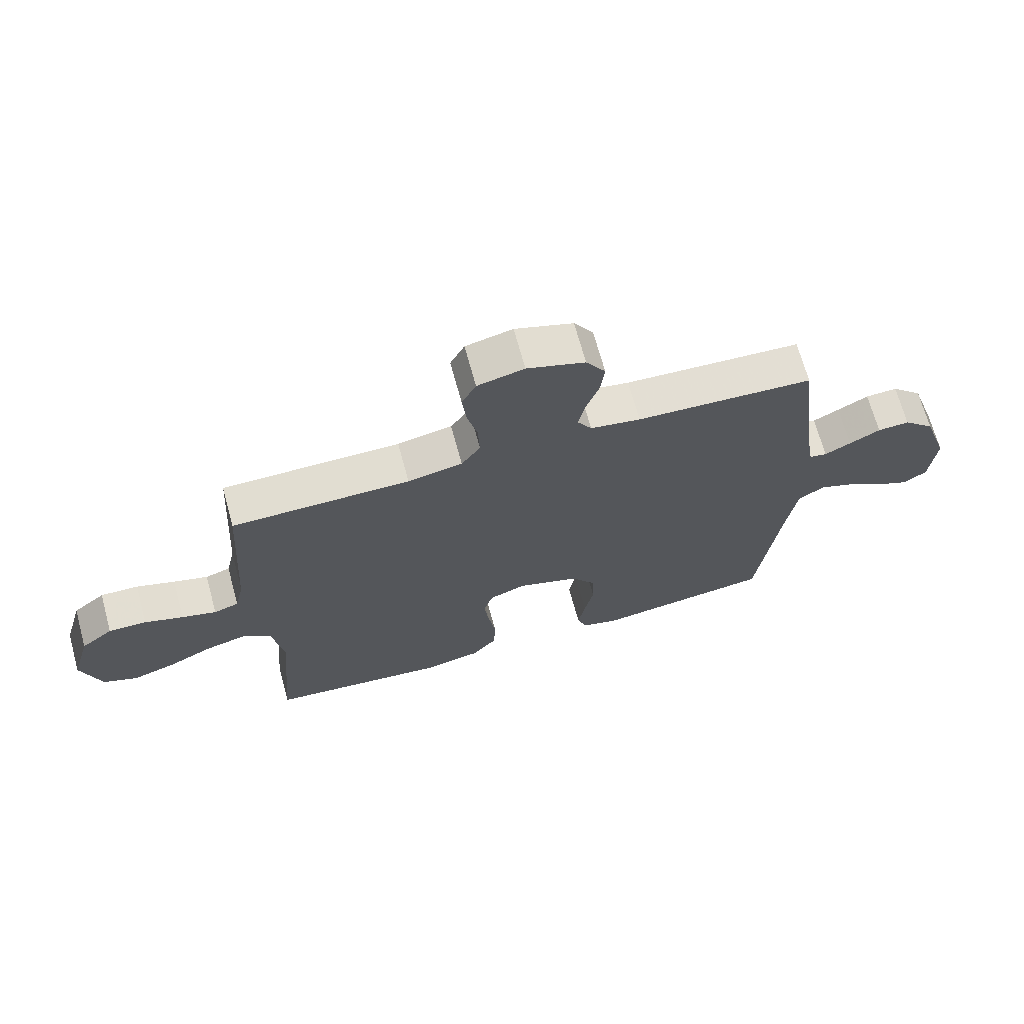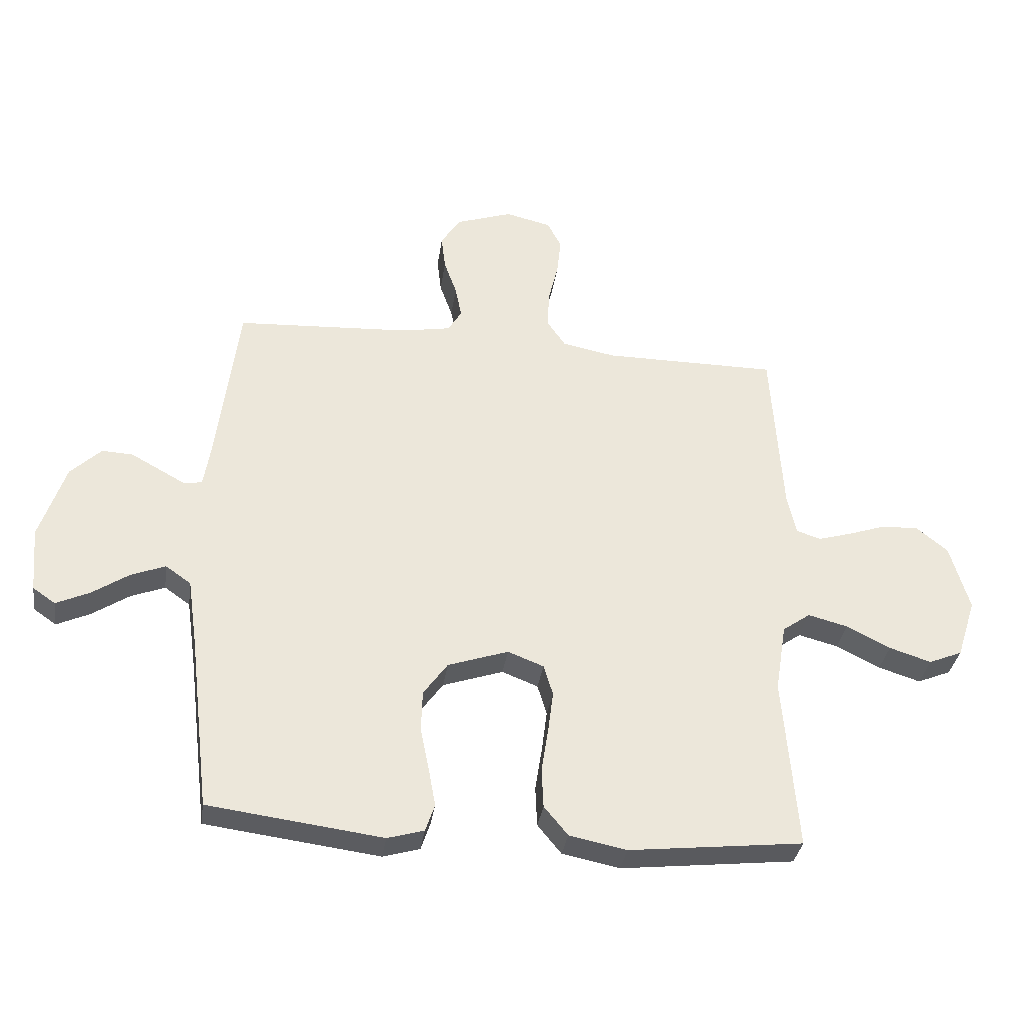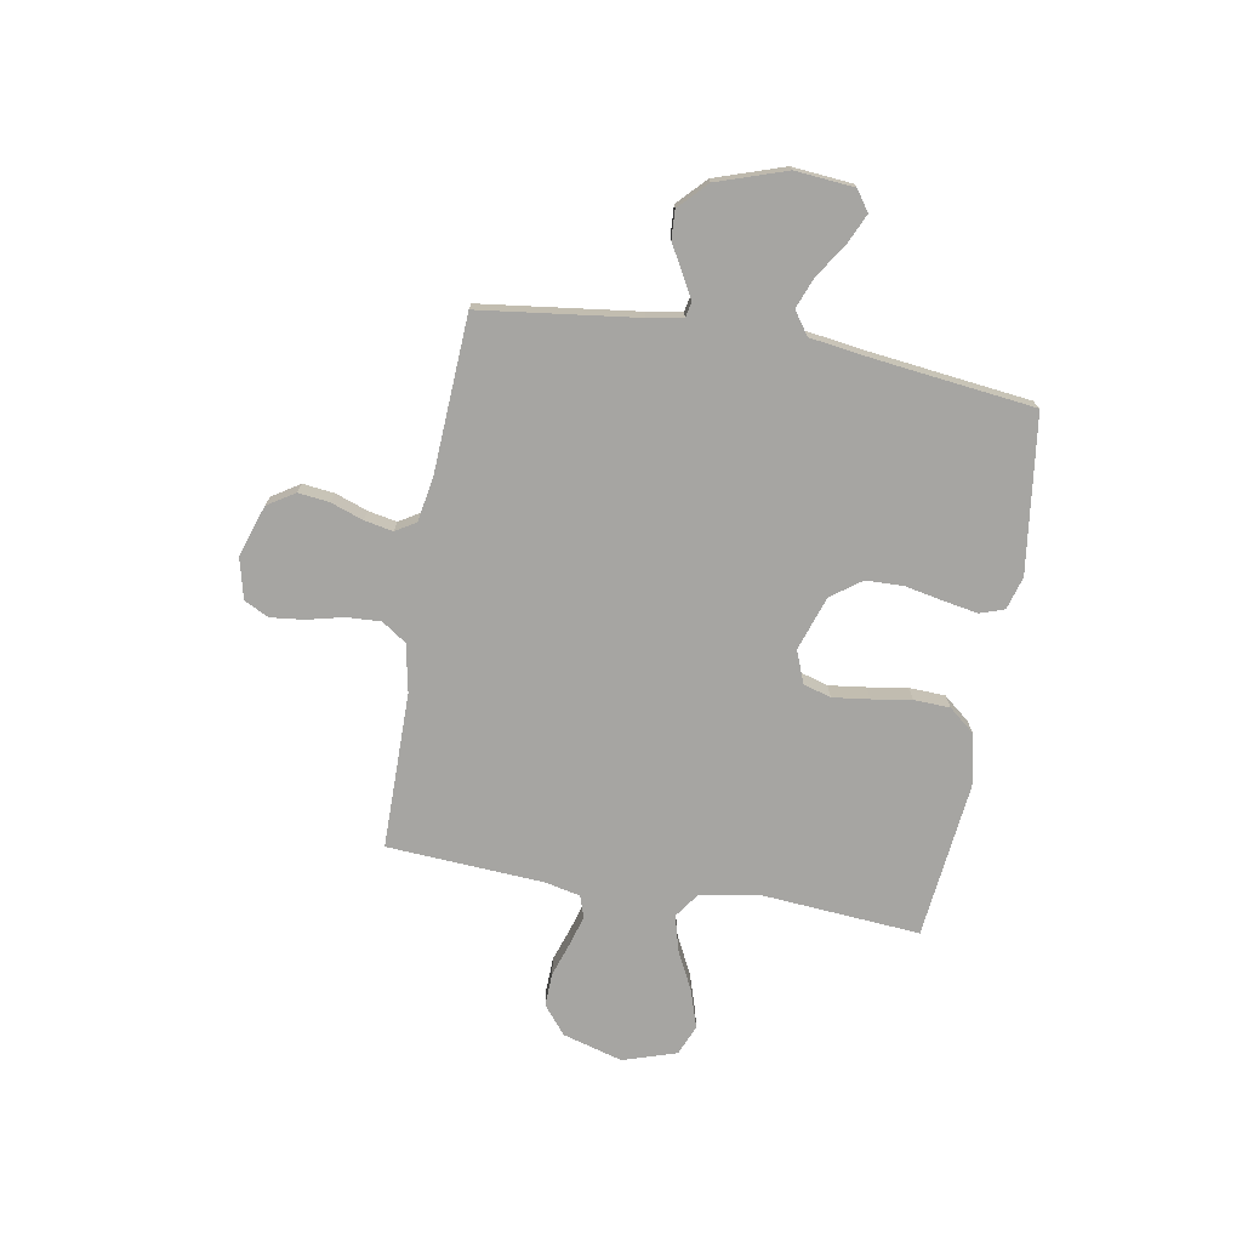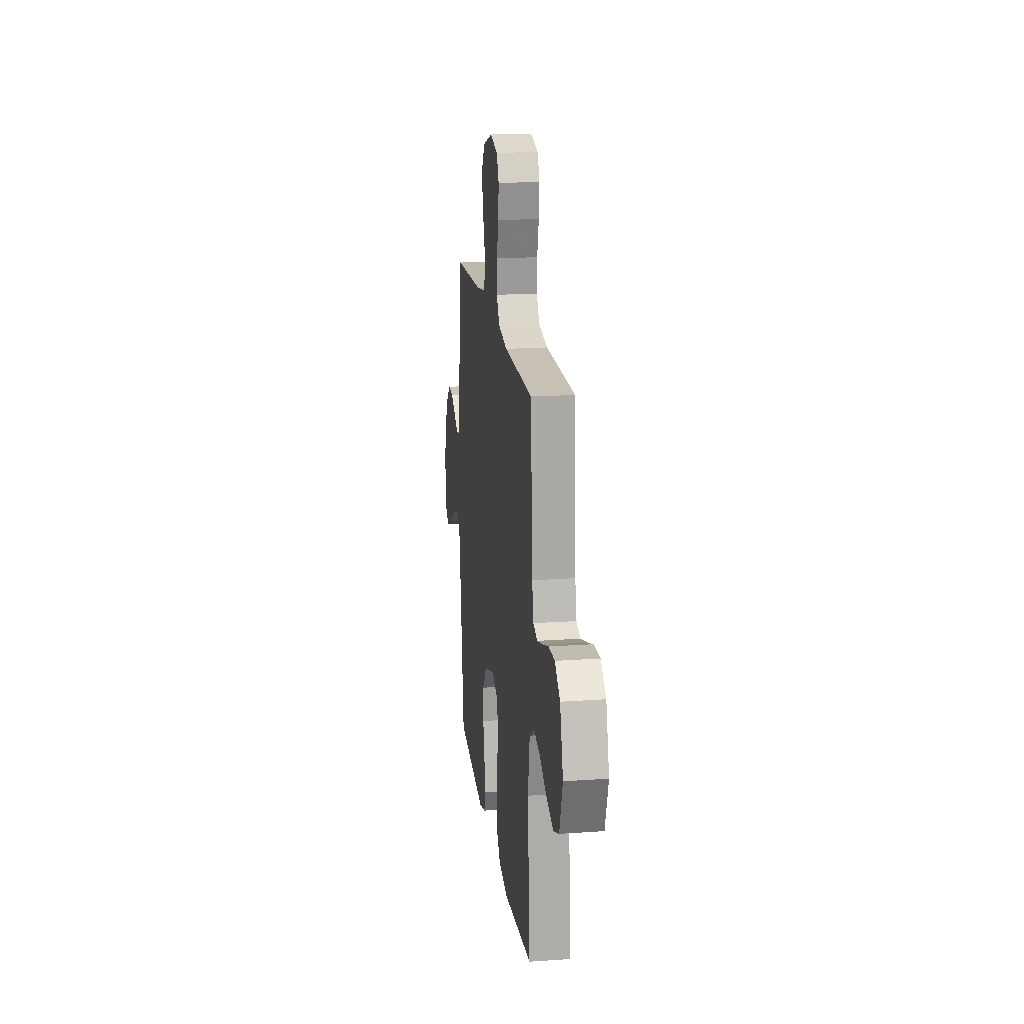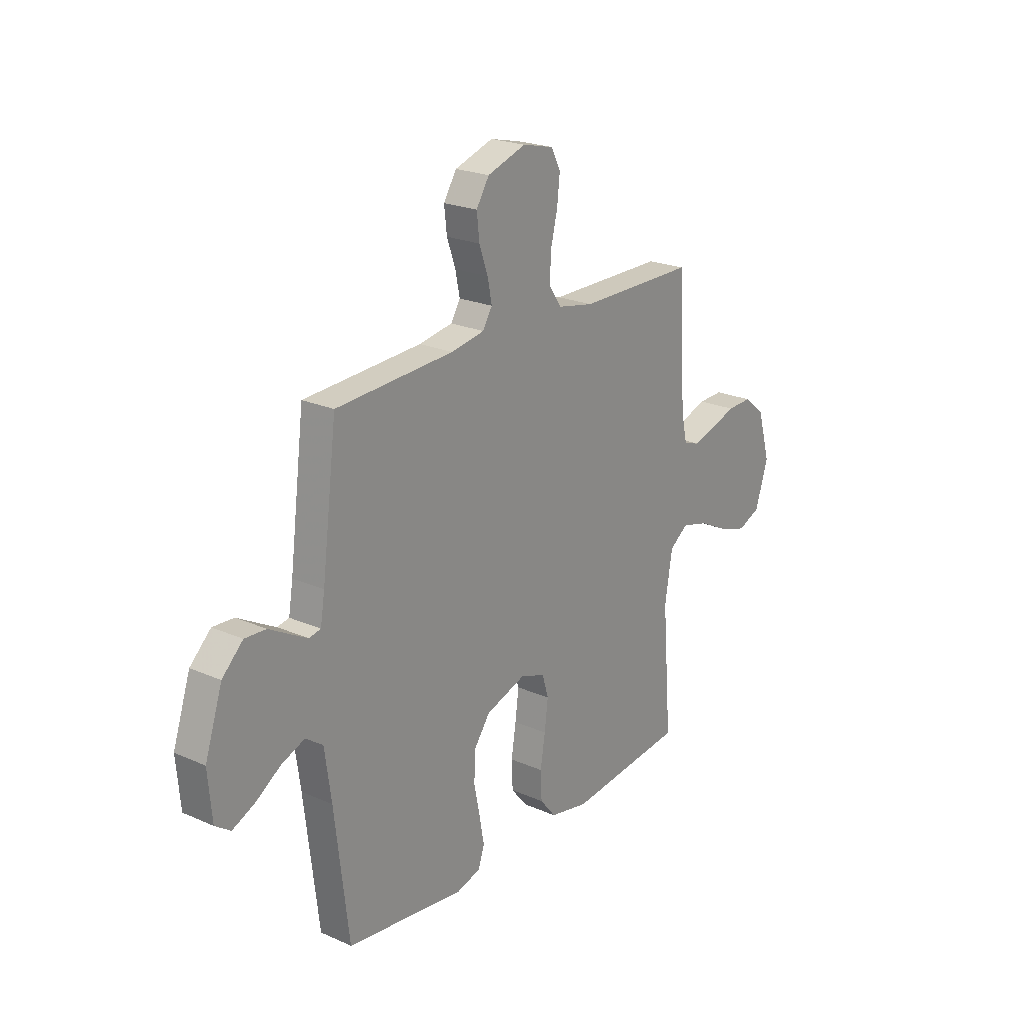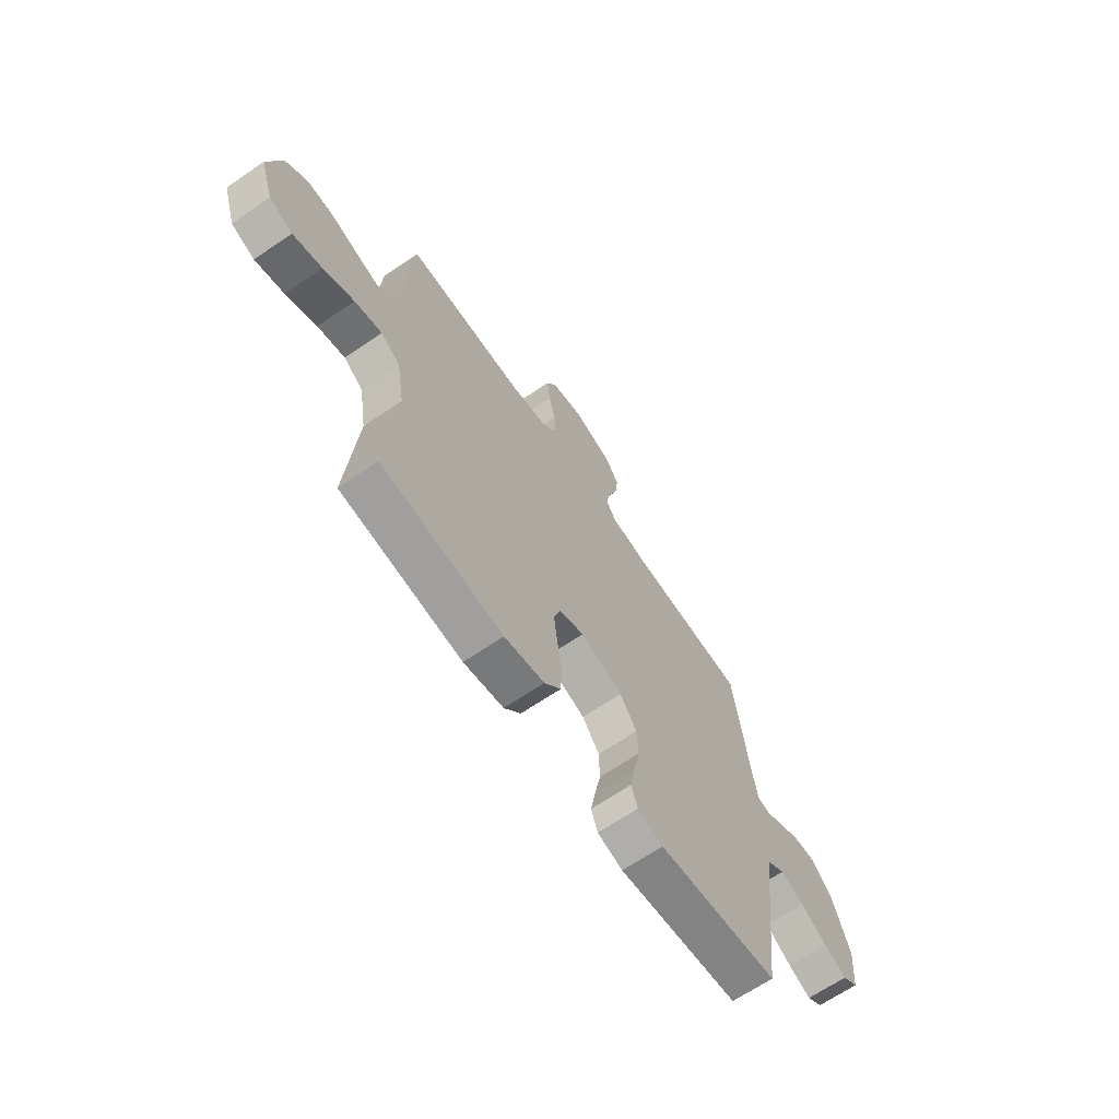
<metadata>
{"format":"obj","ext":"obj","renderer":"f3d","projection":"perspective","resolution":1024,"background":"white","views":[{"elev":68.7,"azim":-15.3,"up":"+Z"},{"elev":-34.1,"azim":171.8,"up":"+Z"},{"elev":-73.6,"azim":80.1,"up":"+Y"},{"elev":18.4,"azim":-97.6,"up":"+Z"},{"elev":22.4,"azim":127.3,"up":"+Z"},{"elev":-66.8,"azim":-55.7,"up":"+Z"}]}
</metadata>
<code>
v 0.5 0.07 0.5
v 0.538 0.07 0.2
v 0.549 0.07 0.133
v 0.579 0.07 0.127
v 0.623 0.07 0.151
v 0.675 0.07 0.18
v 0.729 0.07 0.183
v 0.782 0.07 0.132
v 0.826 0.07 0
v 0.816 0.07 -0.113
v 0.777 0.07 -0.14
v 0.72 0.07 -0.114
v 0.656 0.07 -0.072
v 0.597 0.07 -0.049
v 0.553 0.07 -0.08
v 0.536 0.07 -0.2
v 0.5 0.07 -0.5
v 0.2 0.07 -0.539
v 0.137 0.07 -0.521
v 0.121 0.07 -0.474
v 0.133 0.07 -0.408
v 0.148 0.07 -0.334
v 0.146 0.07 -0.263
v 0.104 0.07 -0.205
v 0 0.07 -0.17
v -0.062 0.07 -0.194
v -0.078 0.07 -0.247
v -0.069 0.07 -0.318
v -0.057 0.07 -0.394
v -0.06 0.07 -0.463
v -0.101 0.07 -0.513
v -0.2 0.07 -0.533
v -0.5 0.07 -0.5
v -0.476 0.07 -0.2
v -0.495 0.07 -0.082
v -0.543 0.07 -0.048
v -0.611 0.07 -0.066
v -0.687 0.07 -0.104
v -0.759 0.07 -0.127
v -0.817 0.07 -0.103
v -0.85 0.07 0
v -0.817 0.07 0.115
v -0.763 0.07 0.159
v -0.699 0.07 0.157
v -0.634 0.07 0.135
v -0.576 0.07 0.118
v -0.534 0.07 0.132
v -0.519 0.07 0.2
v -0.5 0.07 0.5
v -0.2 0.07 0.501
v -0.108 0.07 0.519
v -0.076 0.07 0.566
v -0.079 0.07 0.631
v -0.096 0.07 0.701
v -0.103 0.07 0.766
v -0.079 0.07 0.813
v 0 0.07 0.832
v 0.098 0.07 0.799
v 0.131 0.07 0.747
v 0.124 0.07 0.687
v 0.102 0.07 0.625
v 0.091 0.07 0.57
v 0.115 0.07 0.531
v 0.2 0.07 0.516
v 0.5 0 0.5
v 0.538 0 0.2
v 0.549 0 0.133
v 0.579 0 0.127
v 0.623 0 0.151
v 0.675 0 0.18
v 0.729 0 0.183
v 0.782 0 0.132
v 0.826 0 0
v 0.816 0 -0.113
v 0.777 0 -0.14
v 0.72 0 -0.114
v 0.656 0 -0.072
v 0.597 0 -0.049
v 0.553 0 -0.08
v 0.536 0 -0.2
v 0.5 0 -0.5
v 0.2 0 -0.539
v 0.137 0 -0.521
v 0.121 0 -0.474
v 0.133 0 -0.408
v 0.148 0 -0.334
v 0.146 0 -0.263
v 0.104 0 -0.205
v 0 0 -0.17
v -0.062 0 -0.194
v -0.078 0 -0.247
v -0.069 0 -0.318
v -0.057 0 -0.394
v -0.06 0 -0.463
v -0.101 0 -0.513
v -0.2 0 -0.533
v -0.5 0 -0.5
v -0.476 0 -0.2
v -0.495 0 -0.082
v -0.543 0 -0.048
v -0.611 0 -0.066
v -0.687 0 -0.104
v -0.759 0 -0.127
v -0.817 0 -0.103
v -0.85 0 0
v -0.817 0 0.115
v -0.763 0 0.159
v -0.699 0 0.157
v -0.634 0 0.135
v -0.576 0 0.118
v -0.534 0 0.132
v -0.519 0 0.2
v -0.5 0 0.5
v -0.2 0 0.501
v -0.108 0 0.519
v -0.076 0 0.566
v -0.079 0 0.631
v -0.096 0 0.701
v -0.103 0 0.766
v -0.079 0 0.813
v 0 0 0.832
v 0.098 0 0.799
v 0.131 0 0.747
v 0.124 0 0.687
v 0.102 0 0.625
v 0.091 0 0.57
v 0.115 0 0.531
v 0.2 0 0.516
f 58 59 60 61
f 58 61 62
f 57 58 62
f 56 57 62
f 53 54 55 56
f 52 53 56 62
f 51 52 62 63
f 48 49 50
f 47 48 50 51
f 42 43 44 45
f 42 45 46
f 41 42 46
f 40 41 46 47
f 37 38 39 40
f 36 37 40 47
f 31 32 33 34
f 31 34 35
f 28 29 30 31
f 27 28 31 35
f 26 27 35 36
f 19 20 21 22
f 17 18 19 22
f 16 17 22 23
f 15 16 23 24
f 10 11 12 13
f 10 13 14
f 9 10 14
f 8 9 14
f 5 6 7 8
f 4 5 8 14
f 3 4 14 15
f 64 1 2
f 25 26 36 47
f 47 51 63 64
f 24 25 47 64
f 15 24 64
f 2 3 15 64
f 125 124 123 122
f 126 125 122
f 126 122 121
f 126 121 120
f 120 119 118 117
f 126 120 117 116
f 127 126 116 115
f 114 113 112
f 115 114 112 111
f 109 108 107 106
f 110 109 106
f 110 106 105
f 111 110 105 104
f 104 103 102 101
f 111 104 101 100
f 98 97 96 95
f 99 98 95
f 95 94 93 92
f 99 95 92 91
f 100 99 91 90
f 86 85 84 83
f 86 83 82 81
f 87 86 81 80
f 88 87 80 79
f 77 76 75 74
f 78 77 74
f 78 74 73
f 78 73 72
f 72 71 70 69
f 78 72 69 68
f 79 78 68 67
f 66 65 128
f 111 100 90 89
f 128 127 115 111
f 128 111 89 88
f 128 88 79
f 128 79 67 66
f 1 65 66 2
f 2 66 67 3
f 3 67 68 4
f 4 68 69 5
f 5 69 70 6
f 6 70 71 7
f 7 71 72 8
f 8 72 73 9
f 9 73 74 10
f 10 74 75 11
f 11 75 76 12
f 12 76 77 13
f 13 77 78 14
f 14 78 79 15
f 15 79 80 16
f 16 80 81 17
f 17 81 82 18
f 18 82 83 19
f 19 83 84 20
f 20 84 85 21
f 21 85 86 22
f 22 86 87 23
f 23 87 88 24
f 24 88 89 25
f 25 89 90 26
f 26 90 91 27
f 27 91 92 28
f 28 92 93 29
f 29 93 94 30
f 30 94 95 31
f 31 95 96 32
f 32 96 97 33
f 33 97 98 34
f 34 98 99 35
f 35 99 100 36
f 36 100 101 37
f 37 101 102 38
f 38 102 103 39
f 39 103 104 40
f 40 104 105 41
f 41 105 106 42
f 42 106 107 43
f 43 107 108 44
f 44 108 109 45
f 45 109 110 46
f 46 110 111 47
f 47 111 112 48
f 48 112 113 49
f 49 113 114 50
f 50 114 115 51
f 51 115 116 52
f 52 116 117 53
f 53 117 118 54
f 54 118 119 55
f 55 119 120 56
f 56 120 121 57
f 57 121 122 58
f 58 122 123 59
f 59 123 124 60
f 60 124 125 61
f 61 125 126 62
f 62 126 127 63
f 63 127 128 64
f 64 128 65 1

</code>
